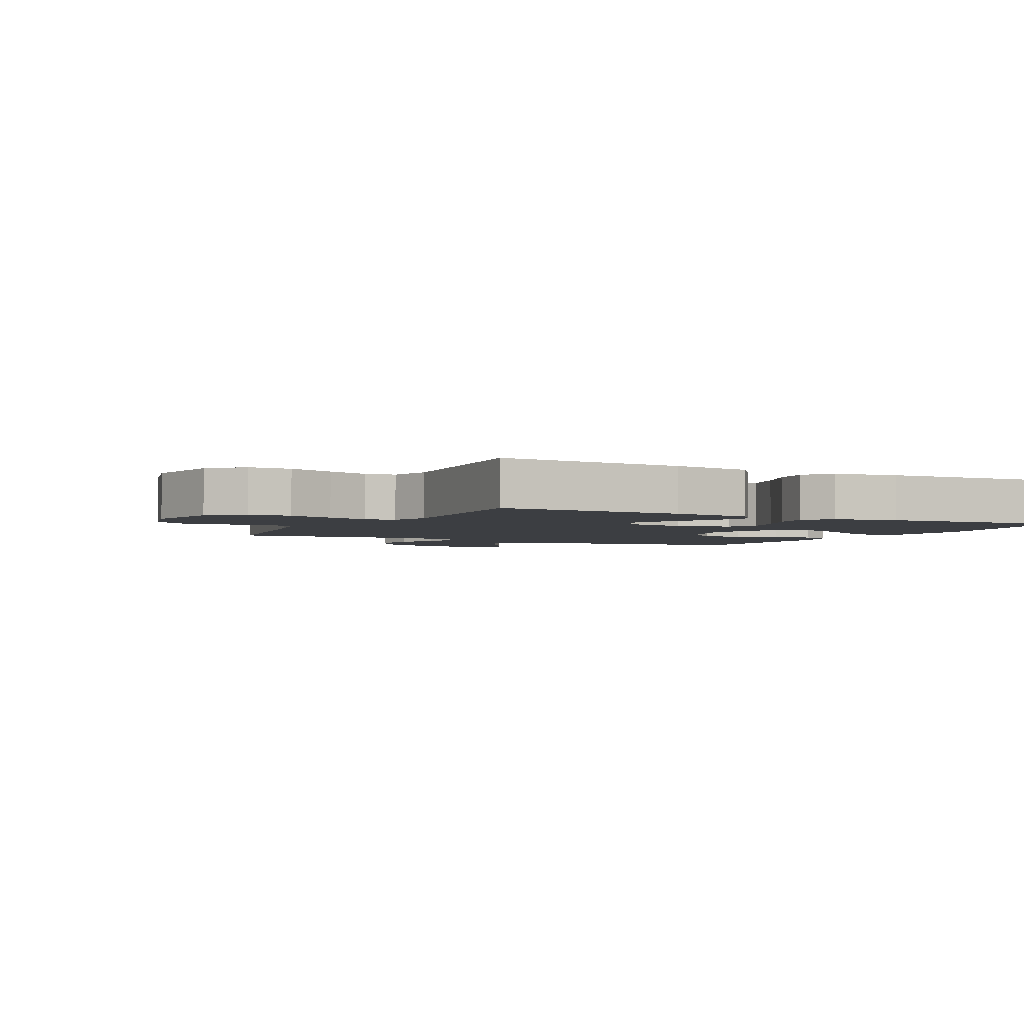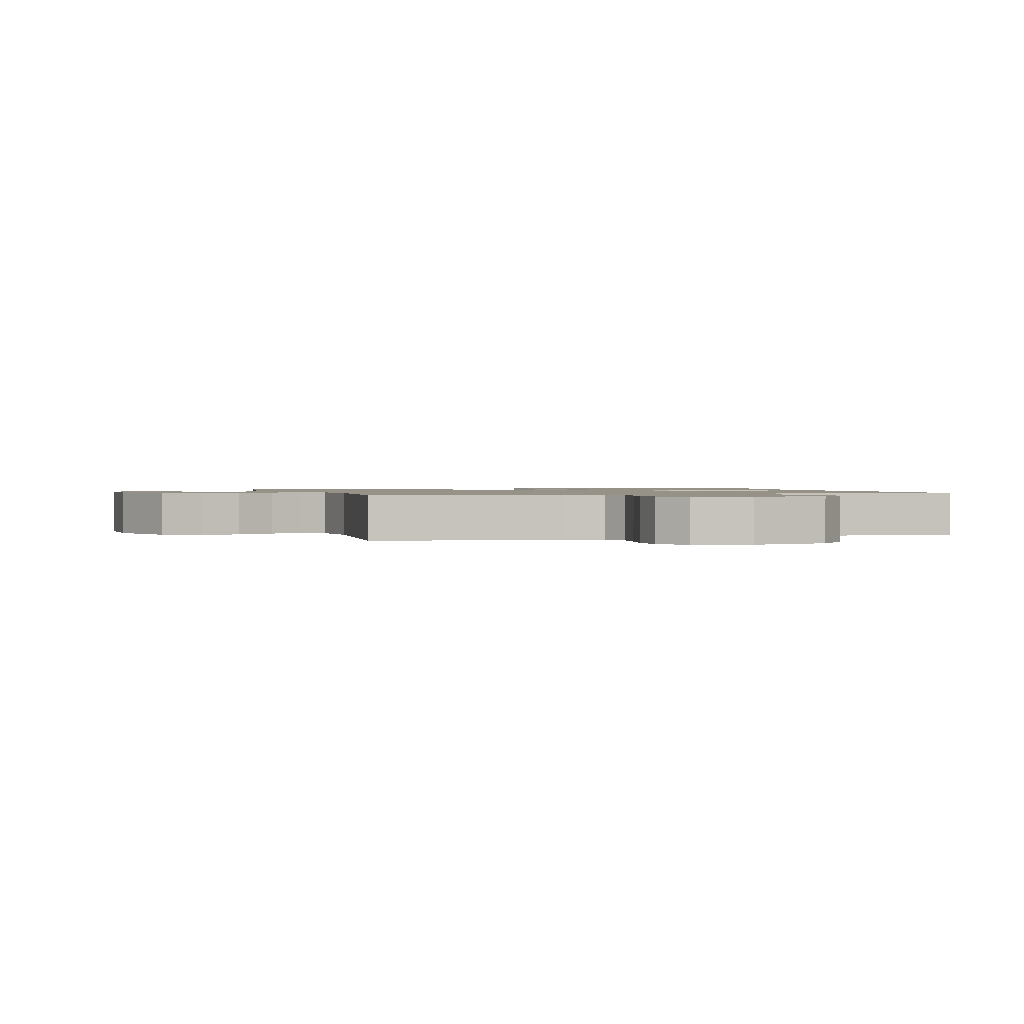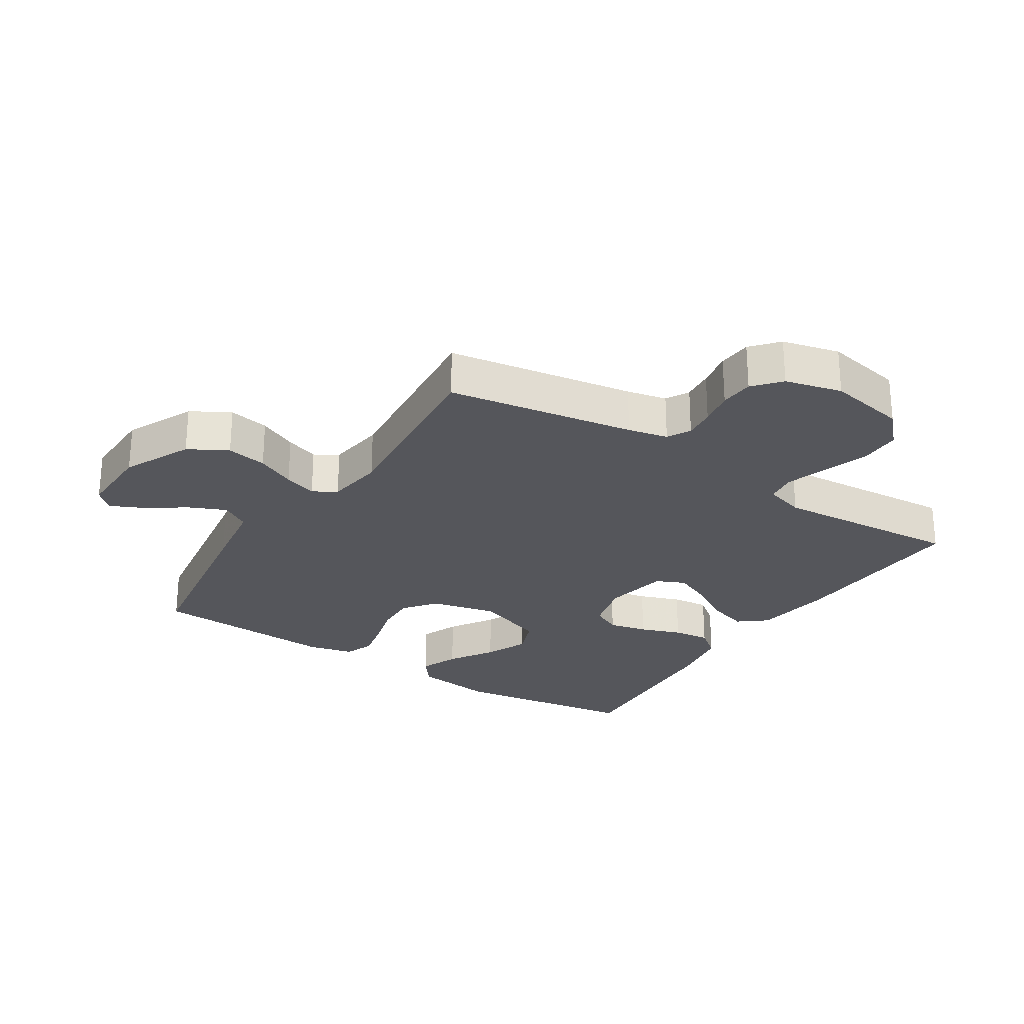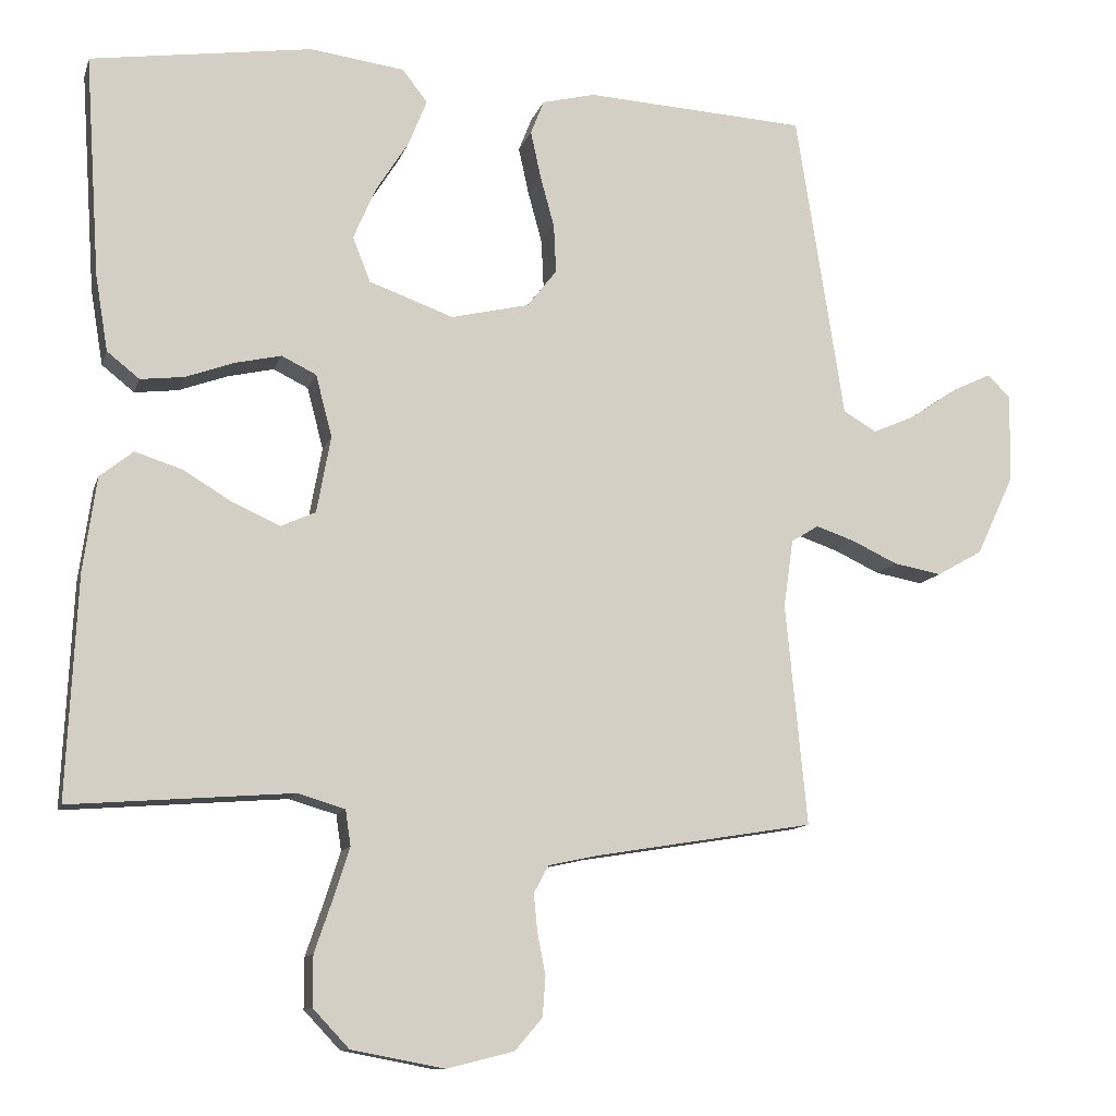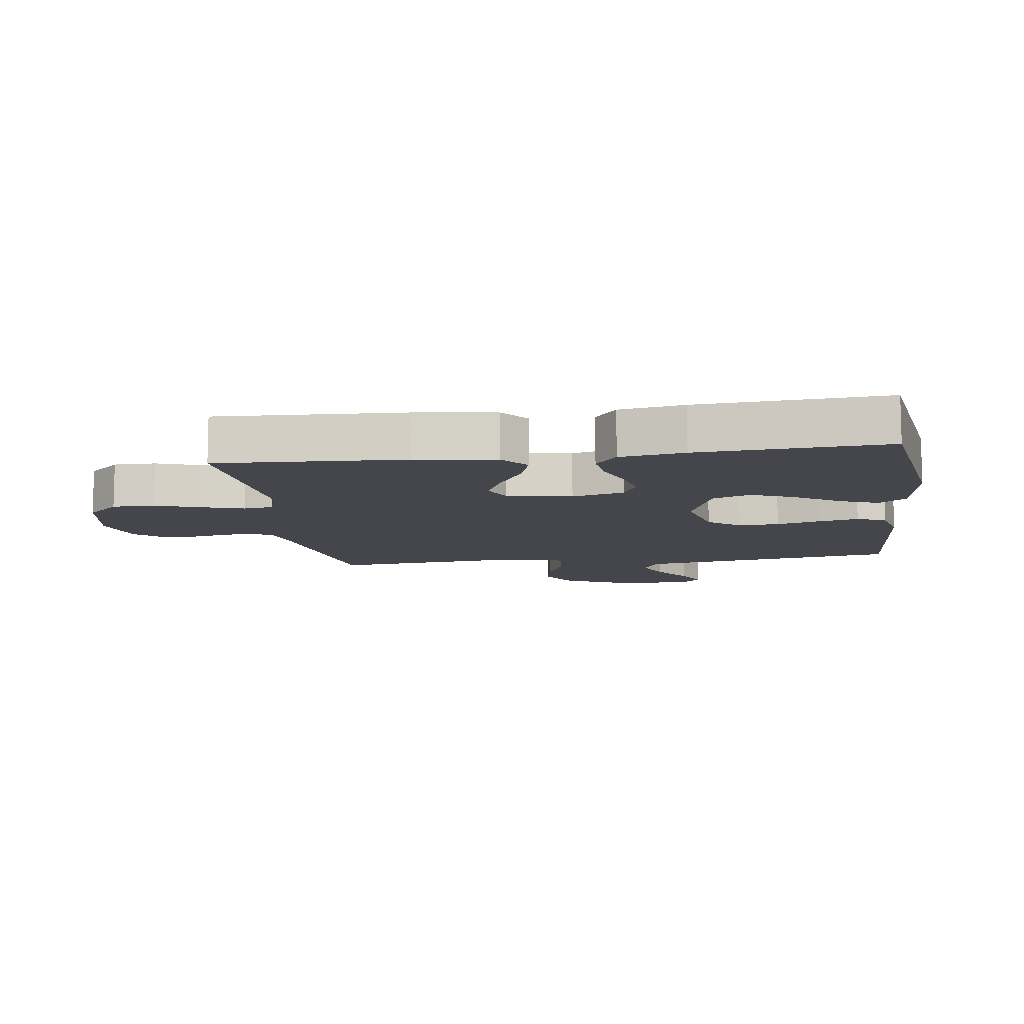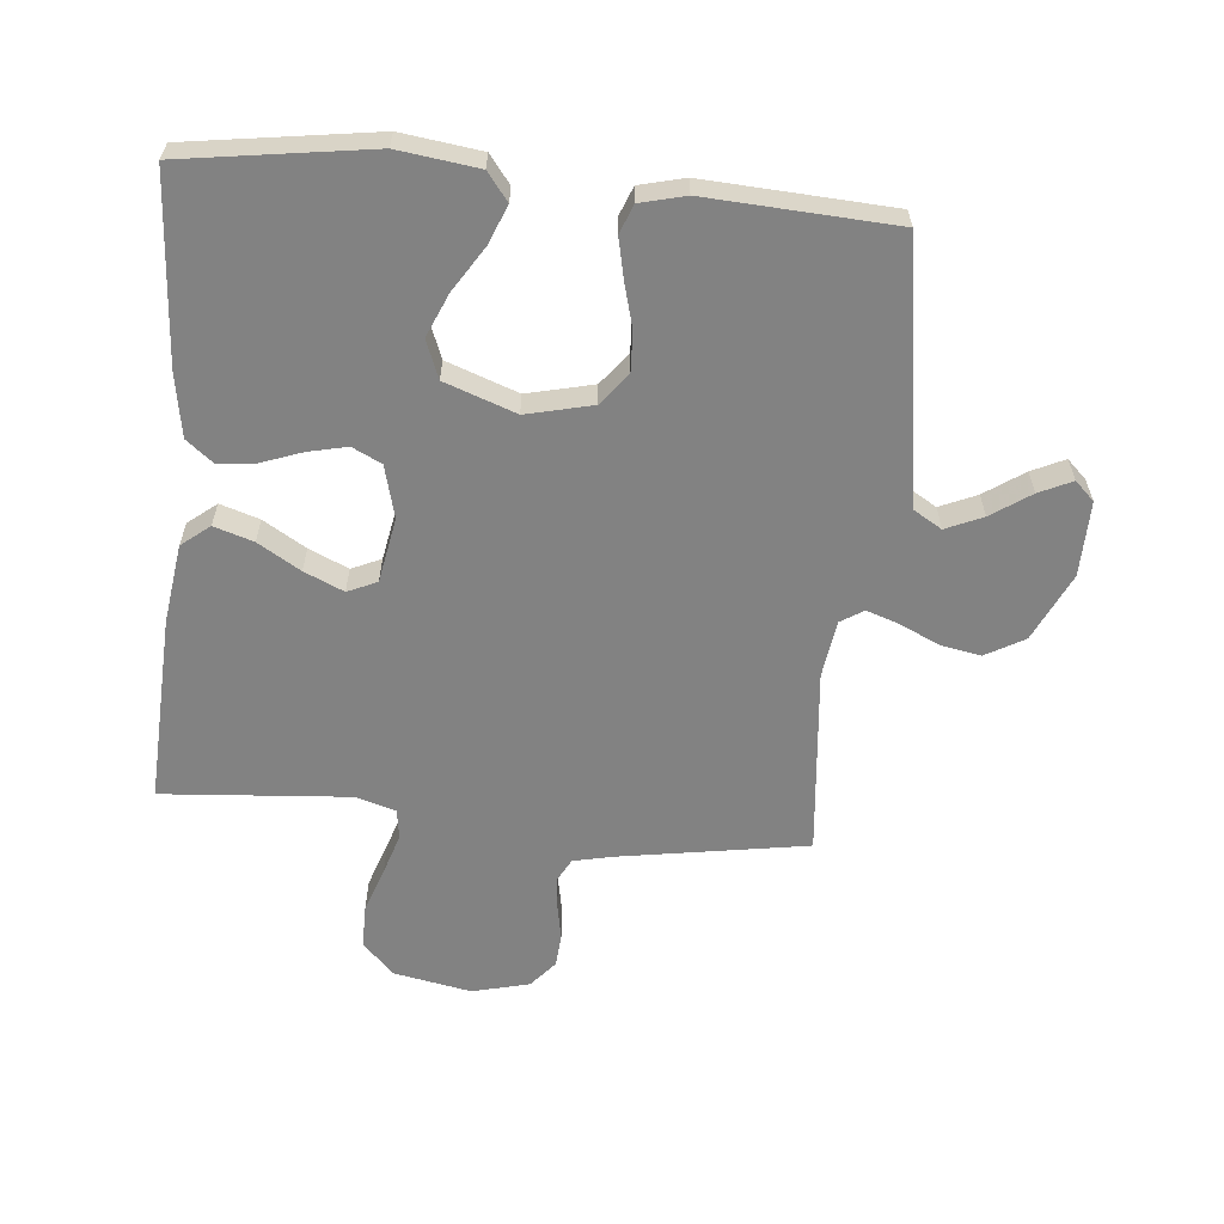
<metadata>
{"format":"obj","ext":"obj","renderer":"f3d","projection":"perspective","resolution":1024,"background":"white","views":[{"elev":-3.1,"azim":-117.3,"up":"+Y"},{"elev":1.2,"azim":162.9,"up":"+Y"},{"elev":-26.2,"azim":147.2,"up":"+Y"},{"elev":-11.4,"azim":-14.6,"up":"+Z"},{"elev":-10.1,"azim":-82.1,"up":"+Y"},{"elev":-60.7,"azim":-5.4,"up":"+Y"}]}
</metadata>
<code>
v -0.5 0.07 0.5
v -0.2 0.07 0.544
v -0.072 0.07 0.527
v -0.038 0.07 0.483
v -0.063 0.07 0.421
v -0.108 0.07 0.35
v -0.138 0.07 0.28
v -0.114 0.07 0.219
v 0 0.07 0.178
v 0.106 0.07 0.203
v 0.146 0.07 0.254
v 0.143 0.07 0.319
v 0.124 0.07 0.389
v 0.11 0.07 0.453
v 0.128 0.07 0.499
v 0.2 0.07 0.517
v 0.5 0.07 0.5
v 0.547 0.07 0.2
v 0.565 0.07 0.083
v 0.61 0.07 0.056
v 0.669 0.07 0.082
v 0.732 0.07 0.125
v 0.785 0.07 0.15
v 0.816 0.07 0.12
v 0.814 0.07 0
v 0.763 0.07 -0.109
v 0.701 0.07 -0.144
v 0.636 0.07 -0.132
v 0.574 0.07 -0.103
v 0.521 0.07 -0.085
v 0.484 0.07 -0.108
v 0.471 0.07 -0.2
v 0.5 0.07 -0.5
v 0.2 0.07 -0.549
v 0.136 0.07 -0.563
v 0.116 0.07 -0.6
v 0.121 0.07 -0.65
v 0.132 0.07 -0.707
v 0.128 0.07 -0.761
v 0.091 0.07 -0.804
v 0 0.07 -0.827
v -0.126 0.07 -0.803
v -0.175 0.07 -0.751
v -0.175 0.07 -0.683
v -0.15 0.07 -0.61
v -0.129 0.07 -0.544
v -0.136 0.07 -0.496
v -0.2 0.07 -0.477
v -0.5 0.07 -0.5
v -0.486 0.07 -0.2
v -0.468 0.07 -0.072
v -0.423 0.07 -0.036
v -0.36 0.07 -0.056
v -0.292 0.07 -0.097
v -0.229 0.07 -0.125
v -0.182 0.07 -0.104
v -0.163 0.07 0
v -0.185 0.07 0.084
v -0.232 0.07 0.107
v -0.294 0.07 0.093
v -0.36 0.07 0.069
v -0.419 0.07 0.062
v -0.463 0.07 0.097
v -0.48 0.07 0.2
v -0.5 0 0.5
v -0.2 0 0.544
v -0.072 0 0.527
v -0.038 0 0.483
v -0.063 0 0.421
v -0.108 0 0.35
v -0.138 0 0.28
v -0.114 0 0.219
v 0 0 0.178
v 0.106 0 0.203
v 0.146 0 0.254
v 0.143 0 0.319
v 0.124 0 0.389
v 0.11 0 0.453
v 0.128 0 0.499
v 0.2 0 0.517
v 0.5 0 0.5
v 0.547 0 0.2
v 0.565 0 0.083
v 0.61 0 0.056
v 0.669 0 0.082
v 0.732 0 0.125
v 0.785 0 0.15
v 0.816 0 0.12
v 0.814 0 0
v 0.763 0 -0.109
v 0.701 0 -0.144
v 0.636 0 -0.132
v 0.574 0 -0.103
v 0.521 0 -0.085
v 0.484 0 -0.108
v 0.471 0 -0.2
v 0.5 0 -0.5
v 0.2 0 -0.549
v 0.136 0 -0.563
v 0.116 0 -0.6
v 0.121 0 -0.65
v 0.132 0 -0.707
v 0.128 0 -0.761
v 0.091 0 -0.804
v 0 0 -0.827
v -0.126 0 -0.803
v -0.175 0 -0.751
v -0.175 0 -0.683
v -0.15 0 -0.61
v -0.129 0 -0.544
v -0.136 0 -0.496
v -0.2 0 -0.477
v -0.5 0 -0.5
v -0.486 0 -0.2
v -0.468 0 -0.072
v -0.423 0 -0.036
v -0.36 0 -0.056
v -0.292 0 -0.097
v -0.229 0 -0.125
v -0.182 0 -0.104
v -0.163 0 0
v -0.185 0 0.084
v -0.232 0 0.107
v -0.294 0 0.093
v -0.36 0 0.069
v -0.419 0 0.062
v -0.463 0 0.097
v -0.48 0 0.2
f 60 61 62 63
f 59 60 63 64
f 51 52 53 54
f 51 54 55
f 48 49 50 51
f 47 48 51 55
f 42 43 44 45
f 42 45 46
f 41 42 46
f 40 41 46 47
f 37 38 39 40
f 36 37 40 47
f 32 33 34
f 31 32 34 35
f 26 27 28 29
f 26 29 30
f 25 26 30
f 24 25 30
f 21 22 23 24
f 20 21 24 30
f 19 20 30 31
f 12 13 14 15
f 12 15 16 17
f 3 4 5 6
f 3 6 7
f 2 3 7
f 59 64 1 2
f 58 59 2 7
f 57 58 7 8
f 56 57 8 9
f 36 47 55 56
f 35 36 56 9
f 31 35 9 10
f 19 31 10 11
f 17 18 19
f 11 12 17 19
f 127 126 125 124
f 128 127 124 123
f 118 117 116 115
f 119 118 115
f 115 114 113 112
f 119 115 112 111
f 109 108 107 106
f 110 109 106
f 110 106 105
f 111 110 105 104
f 104 103 102 101
f 111 104 101 100
f 98 97 96
f 99 98 96 95
f 93 92 91 90
f 94 93 90
f 94 90 89
f 94 89 88
f 88 87 86 85
f 94 88 85 84
f 95 94 84 83
f 79 78 77 76
f 81 80 79 76
f 70 69 68 67
f 71 70 67
f 71 67 66
f 66 65 128 123
f 71 66 123 122
f 72 71 122 121
f 73 72 121 120
f 120 119 111 100
f 73 120 100 99
f 74 73 99 95
f 75 74 95 83
f 83 82 81
f 83 81 76 75
f 1 65 66 2
f 2 66 67 3
f 3 67 68 4
f 4 68 69 5
f 5 69 70 6
f 6 70 71 7
f 7 71 72 8
f 8 72 73 9
f 9 73 74 10
f 10 74 75 11
f 11 75 76 12
f 12 76 77 13
f 13 77 78 14
f 14 78 79 15
f 15 79 80 16
f 16 80 81 17
f 17 81 82 18
f 18 82 83 19
f 19 83 84 20
f 20 84 85 21
f 21 85 86 22
f 22 86 87 23
f 23 87 88 24
f 24 88 89 25
f 25 89 90 26
f 26 90 91 27
f 27 91 92 28
f 28 92 93 29
f 29 93 94 30
f 30 94 95 31
f 31 95 96 32
f 32 96 97 33
f 33 97 98 34
f 34 98 99 35
f 35 99 100 36
f 36 100 101 37
f 37 101 102 38
f 38 102 103 39
f 39 103 104 40
f 40 104 105 41
f 41 105 106 42
f 42 106 107 43
f 43 107 108 44
f 44 108 109 45
f 45 109 110 46
f 46 110 111 47
f 47 111 112 48
f 48 112 113 49
f 49 113 114 50
f 50 114 115 51
f 51 115 116 52
f 52 116 117 53
f 53 117 118 54
f 54 118 119 55
f 55 119 120 56
f 56 120 121 57
f 57 121 122 58
f 58 122 123 59
f 59 123 124 60
f 60 124 125 61
f 61 125 126 62
f 62 126 127 63
f 63 127 128 64
f 64 128 65 1

</code>
